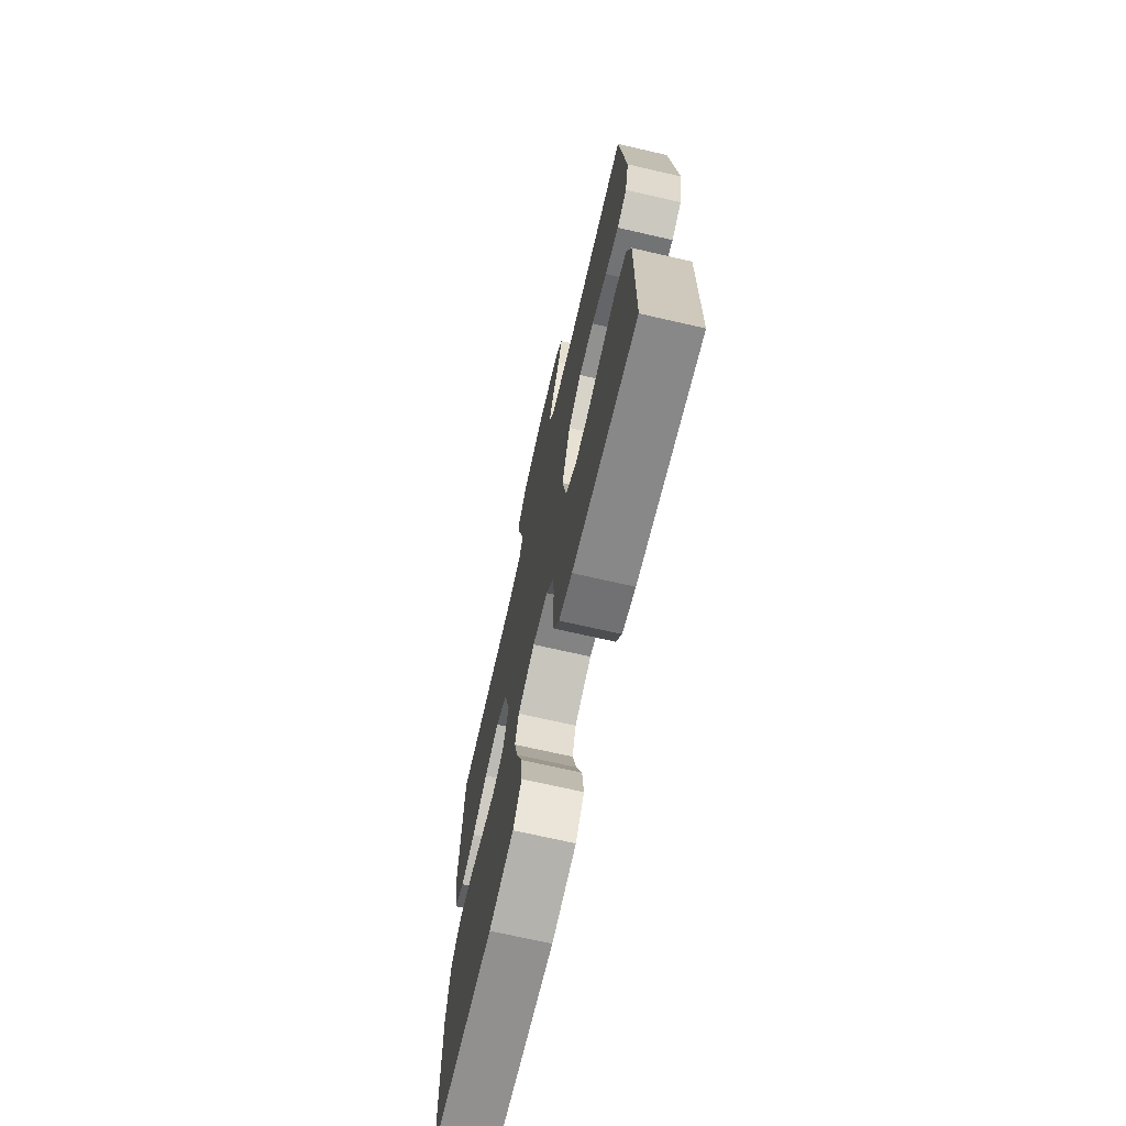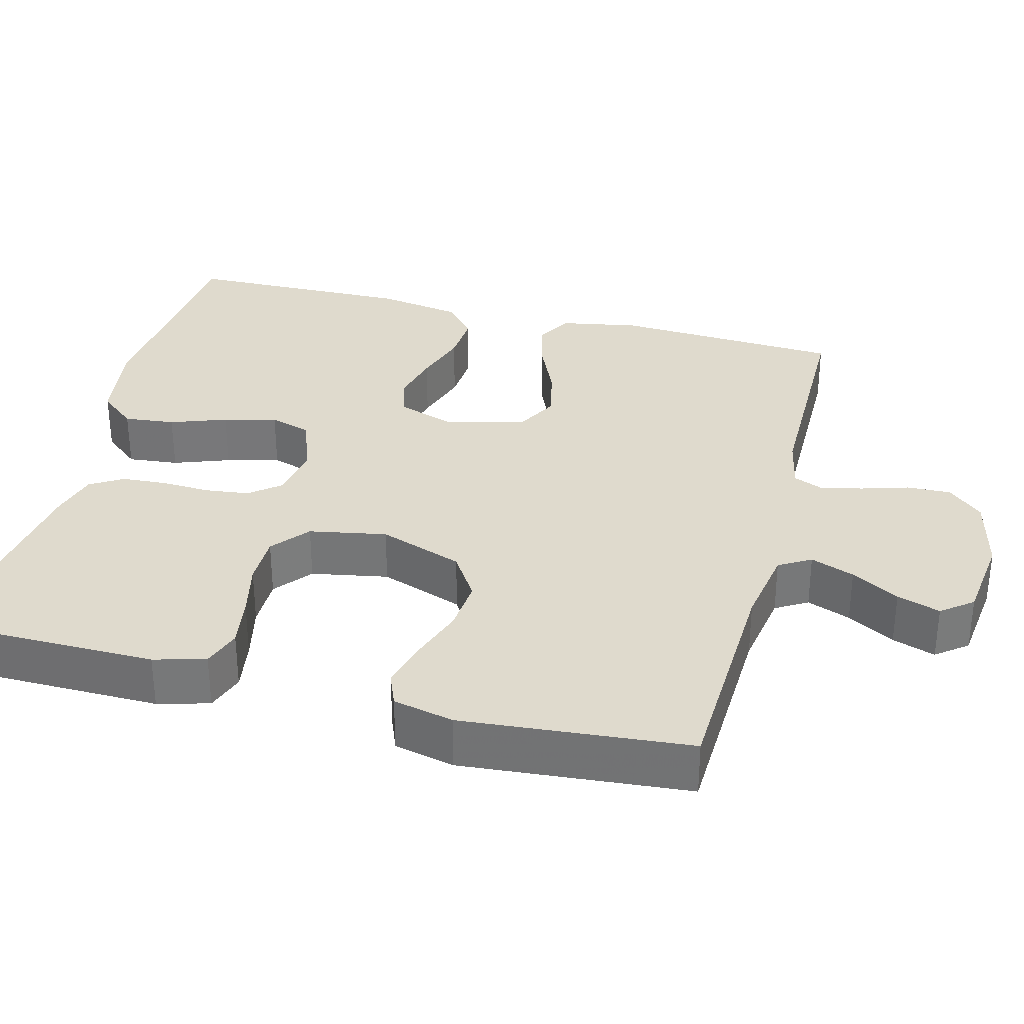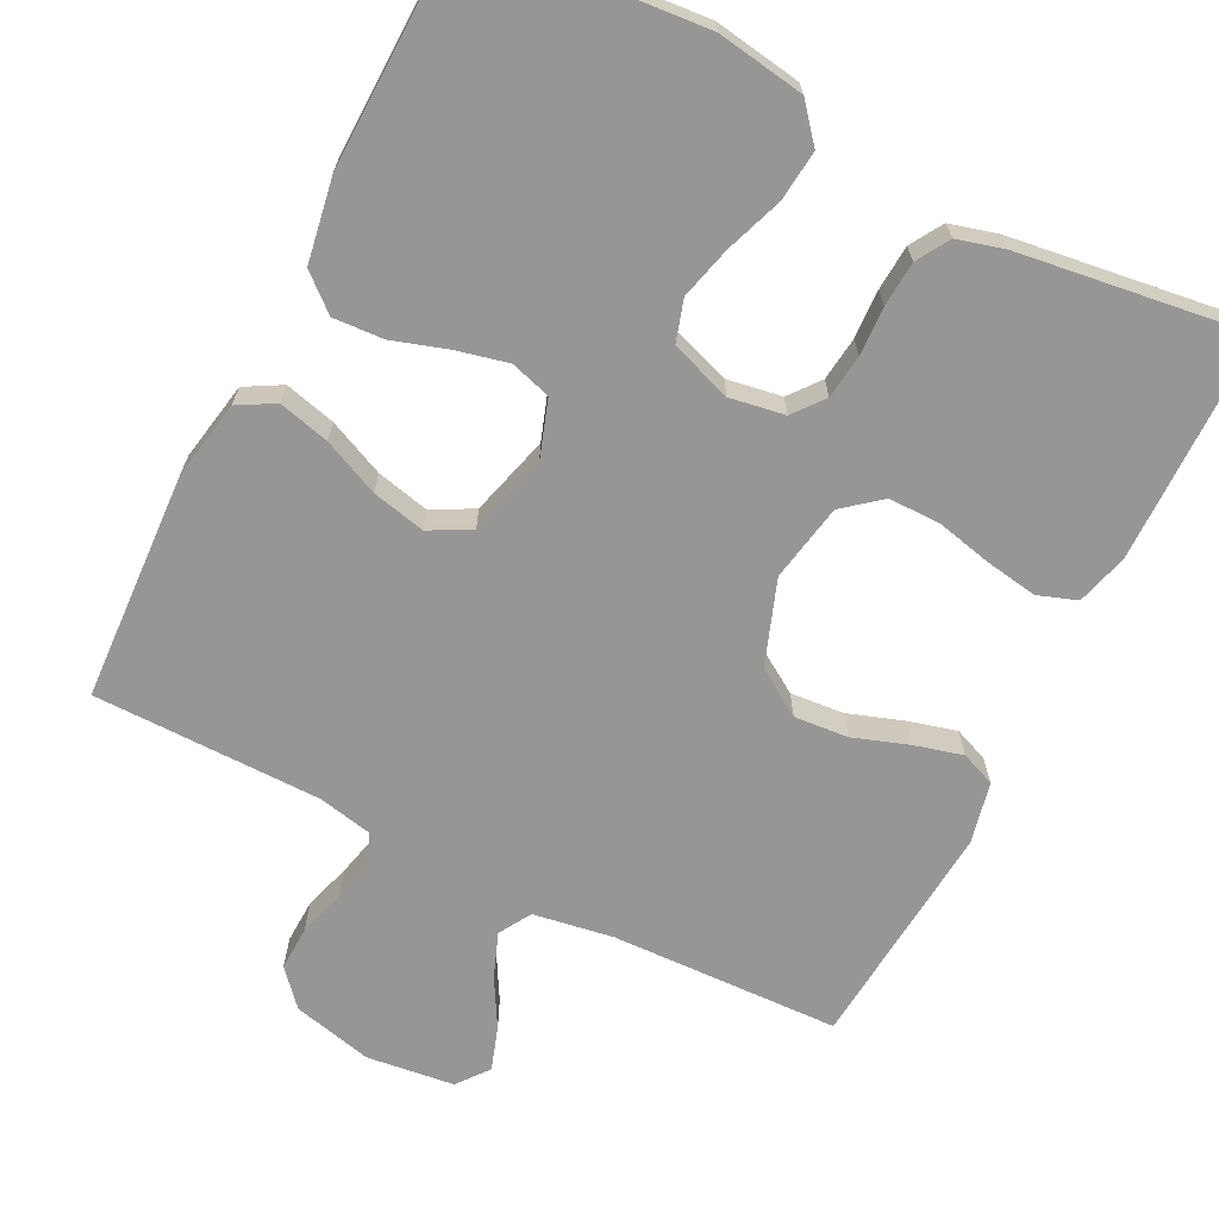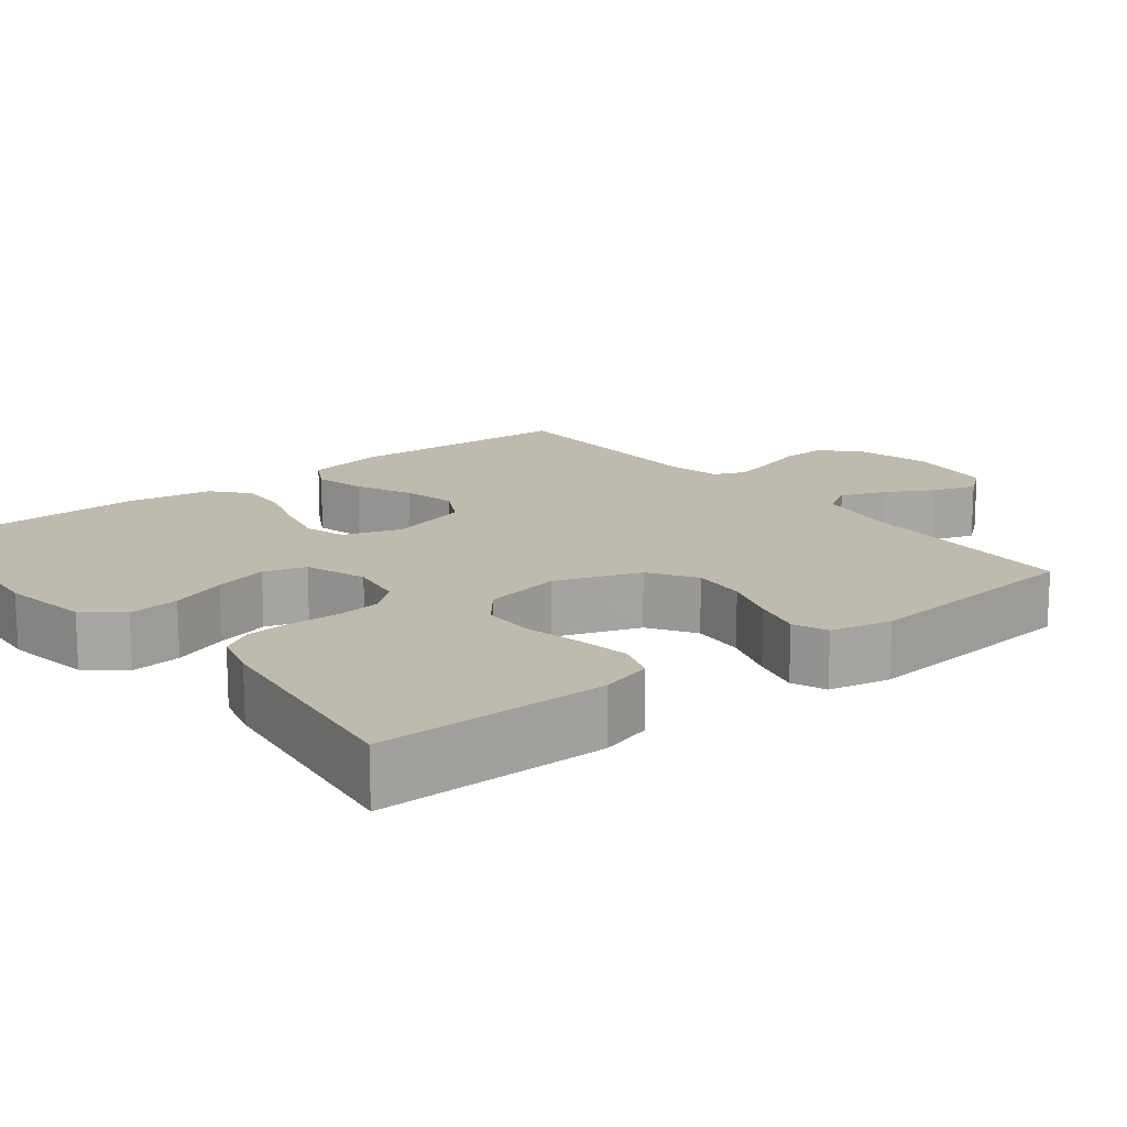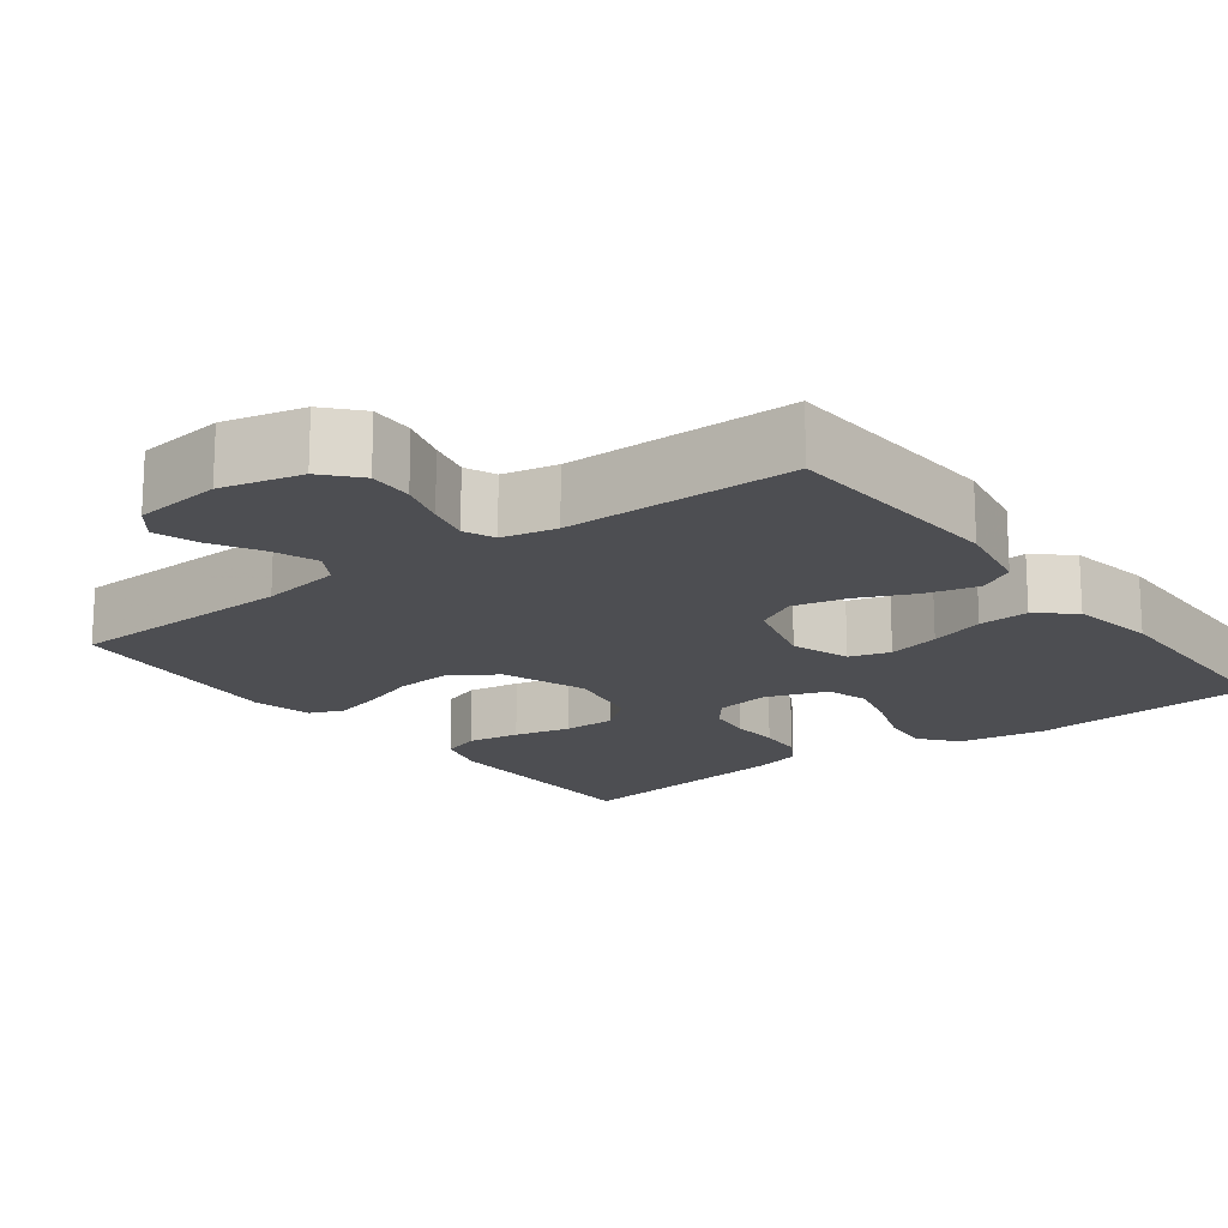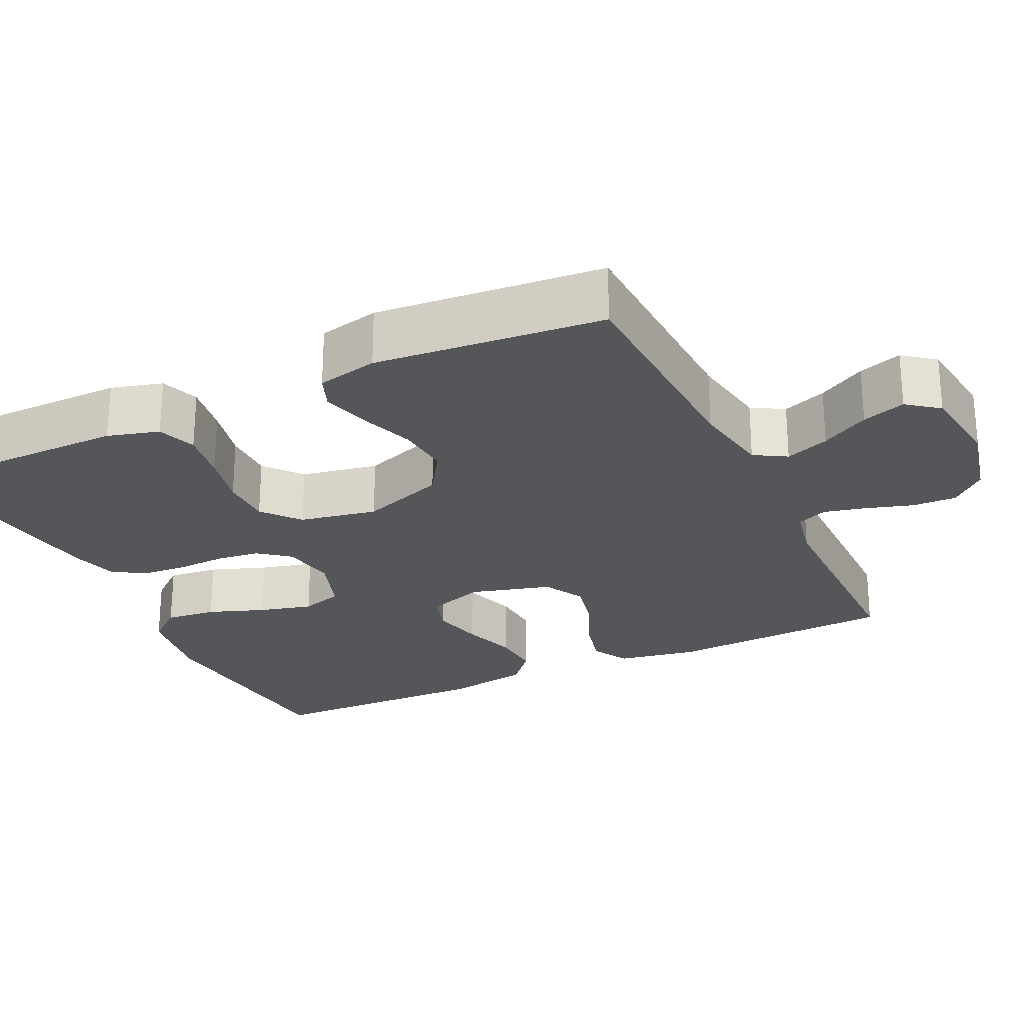
<metadata>
{"format":"obj","ext":"obj","renderer":"f3d","projection":"perspective","resolution":1024,"background":"white","views":[{"elev":-70.7,"azim":-102.9,"up":"+Z"},{"elev":32.8,"azim":-75.4,"up":"+Y"},{"elev":-67.9,"azim":153.2,"up":"+Y"},{"elev":15.6,"azim":-128.6,"up":"+Y"},{"elev":-17.1,"azim":37.0,"up":"+Y"},{"elev":-25.2,"azim":-64.5,"up":"+Y"}]}
</metadata>
<code>
v 0.5 0.07 0.5
v 0.516 0.07 0.2
v 0.497 0.07 0.096
v 0.449 0.07 0.069
v 0.382 0.07 0.086
v 0.308 0.07 0.119
v 0.238 0.07 0.135
v 0.184 0.07 0.106
v 0.155 0.07 0
v 0.181 0.07 -0.076
v 0.234 0.07 -0.092
v 0.302 0.07 -0.076
v 0.374 0.07 -0.053
v 0.44 0.07 -0.049
v 0.487 0.07 -0.089
v 0.506 0.07 -0.2
v 0.5 0.07 -0.5
v 0.2 0.07 -0.526
v 0.085 0.07 -0.508
v 0.045 0.07 -0.46
v 0.052 0.07 -0.393
v 0.079 0.07 -0.319
v 0.097 0.07 -0.249
v 0.08 0.07 -0.194
v 0 0.07 -0.166
v -0.072 0.07 -0.178
v -0.104 0.07 -0.218
v -0.111 0.07 -0.276
v -0.108 0.07 -0.34
v -0.112 0.07 -0.399
v -0.138 0.07 -0.442
v -0.2 0.07 -0.459
v -0.5 0.07 -0.5
v -0.503 0.07 -0.2
v -0.484 0.07 -0.132
v -0.433 0.07 -0.114
v -0.365 0.07 -0.125
v -0.291 0.07 -0.142
v -0.223 0.07 -0.142
v -0.174 0.07 -0.102
v -0.155 0.07 0
v -0.195 0.07 0.111
v -0.256 0.07 0.15
v -0.327 0.07 0.144
v -0.399 0.07 0.119
v -0.463 0.07 0.102
v -0.508 0.07 0.12
v -0.526 0.07 0.2
v -0.5 0.07 0.5
v -0.2 0.07 0.511
v -0.095 0.07 0.528
v -0.07 0.07 0.57
v -0.092 0.07 0.628
v -0.128 0.07 0.691
v -0.147 0.07 0.748
v -0.115 0.07 0.789
v 0 0.07 0.803
v 0.105 0.07 0.778
v 0.146 0.07 0.732
v 0.144 0.07 0.674
v 0.125 0.07 0.612
v 0.112 0.07 0.557
v 0.129 0.07 0.517
v 0.2 0.07 0.502
v 0.5 0 0.5
v 0.516 0 0.2
v 0.497 0 0.096
v 0.449 0 0.069
v 0.382 0 0.086
v 0.308 0 0.119
v 0.238 0 0.135
v 0.184 0 0.106
v 0.155 0 0
v 0.181 0 -0.076
v 0.234 0 -0.092
v 0.302 0 -0.076
v 0.374 0 -0.053
v 0.44 0 -0.049
v 0.487 0 -0.089
v 0.506 0 -0.2
v 0.5 0 -0.5
v 0.2 0 -0.526
v 0.085 0 -0.508
v 0.045 0 -0.46
v 0.052 0 -0.393
v 0.079 0 -0.319
v 0.097 0 -0.249
v 0.08 0 -0.194
v 0 0 -0.166
v -0.072 0 -0.178
v -0.104 0 -0.218
v -0.111 0 -0.276
v -0.108 0 -0.34
v -0.112 0 -0.399
v -0.138 0 -0.442
v -0.2 0 -0.459
v -0.5 0 -0.5
v -0.503 0 -0.2
v -0.484 0 -0.132
v -0.433 0 -0.114
v -0.365 0 -0.125
v -0.291 0 -0.142
v -0.223 0 -0.142
v -0.174 0 -0.102
v -0.155 0 0
v -0.195 0 0.111
v -0.256 0 0.15
v -0.327 0 0.144
v -0.399 0 0.119
v -0.463 0 0.102
v -0.508 0 0.12
v -0.526 0 0.2
v -0.5 0 0.5
v -0.2 0 0.511
v -0.095 0 0.528
v -0.07 0 0.57
v -0.092 0 0.628
v -0.128 0 0.691
v -0.147 0 0.748
v -0.115 0 0.789
v 0 0 0.803
v 0.105 0 0.778
v 0.146 0 0.732
v 0.144 0 0.674
v 0.125 0 0.612
v 0.112 0 0.557
v 0.129 0 0.517
v 0.2 0 0.502
f 58 59 60 61
f 58 61 62
f 57 58 62
f 56 57 62 63
f 53 54 55 56
f 52 53 56 63
f 47 48 49 50
f 47 50 51
f 44 45 46 47
f 44 47 51
f 43 44 51
f 42 43 51 52
f 35 36 37 38
f 33 34 35 38
f 33 38 39
f 32 33 39 40
f 28 29 30 31
f 27 28 31 32
f 19 20 21 22
f 19 22 23
f 18 19 23
f 17 18 23 24
f 15 16 17 24
f 12 13 14 15
f 11 12 15 24
f 3 4 5 6
f 3 6 7
f 64 1 2 3
f 63 64 3 7
f 41 42 52 63
f 27 32 40 41
f 26 27 41 63
f 25 26 63
f 10 11 24 25
f 9 10 25
f 8 9 25 63
f 7 8 63
f 125 124 123 122
f 126 125 122
f 126 122 121
f 127 126 121 120
f 120 119 118 117
f 127 120 117 116
f 114 113 112 111
f 115 114 111
f 111 110 109 108
f 115 111 108
f 115 108 107
f 116 115 107 106
f 102 101 100 99
f 102 99 98 97
f 103 102 97
f 104 103 97 96
f 95 94 93 92
f 96 95 92 91
f 86 85 84 83
f 87 86 83
f 87 83 82
f 88 87 82 81
f 88 81 80 79
f 79 78 77 76
f 88 79 76 75
f 70 69 68 67
f 71 70 67
f 67 66 65 128
f 71 67 128 127
f 127 116 106 105
f 105 104 96 91
f 127 105 91 90
f 127 90 89
f 89 88 75 74
f 89 74 73
f 127 89 73 72
f 127 72 71
f 1 65 66 2
f 2 66 67 3
f 3 67 68 4
f 4 68 69 5
f 5 69 70 6
f 6 70 71 7
f 7 71 72 8
f 8 72 73 9
f 9 73 74 10
f 10 74 75 11
f 11 75 76 12
f 12 76 77 13
f 13 77 78 14
f 14 78 79 15
f 15 79 80 16
f 16 80 81 17
f 17 81 82 18
f 18 82 83 19
f 19 83 84 20
f 20 84 85 21
f 21 85 86 22
f 22 86 87 23
f 23 87 88 24
f 24 88 89 25
f 25 89 90 26
f 26 90 91 27
f 27 91 92 28
f 28 92 93 29
f 29 93 94 30
f 30 94 95 31
f 31 95 96 32
f 32 96 97 33
f 33 97 98 34
f 34 98 99 35
f 35 99 100 36
f 36 100 101 37
f 37 101 102 38
f 38 102 103 39
f 39 103 104 40
f 40 104 105 41
f 41 105 106 42
f 42 106 107 43
f 43 107 108 44
f 44 108 109 45
f 45 109 110 46
f 46 110 111 47
f 47 111 112 48
f 48 112 113 49
f 49 113 114 50
f 50 114 115 51
f 51 115 116 52
f 52 116 117 53
f 53 117 118 54
f 54 118 119 55
f 55 119 120 56
f 56 120 121 57
f 57 121 122 58
f 58 122 123 59
f 59 123 124 60
f 60 124 125 61
f 61 125 126 62
f 62 126 127 63
f 63 127 128 64
f 64 128 65 1

</code>
